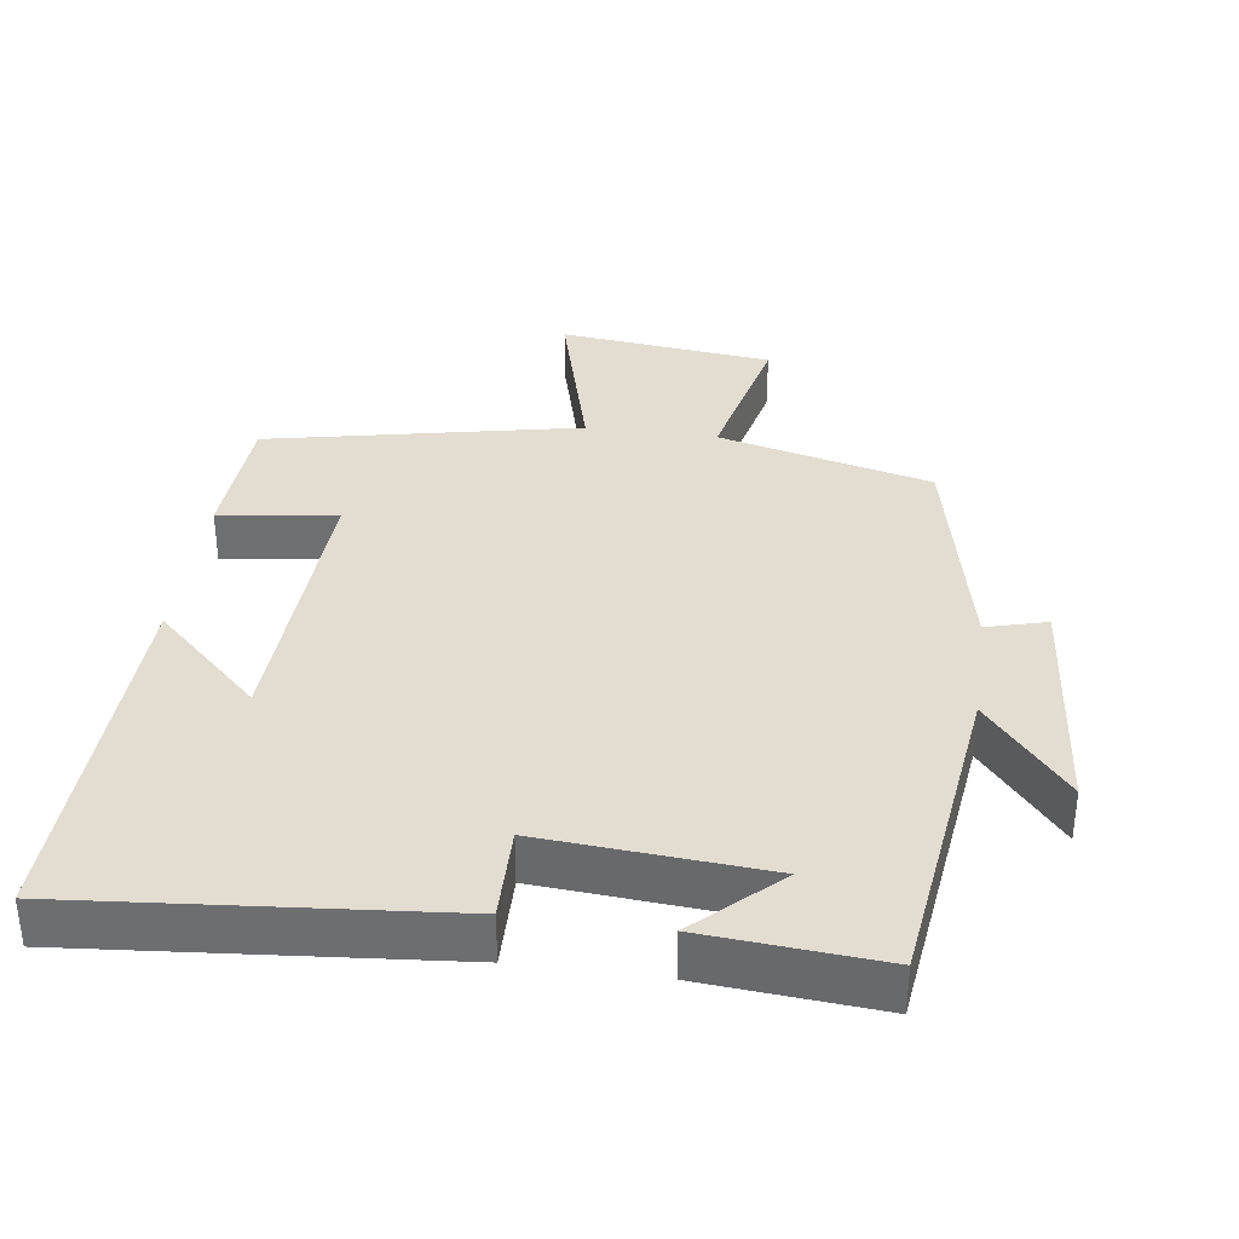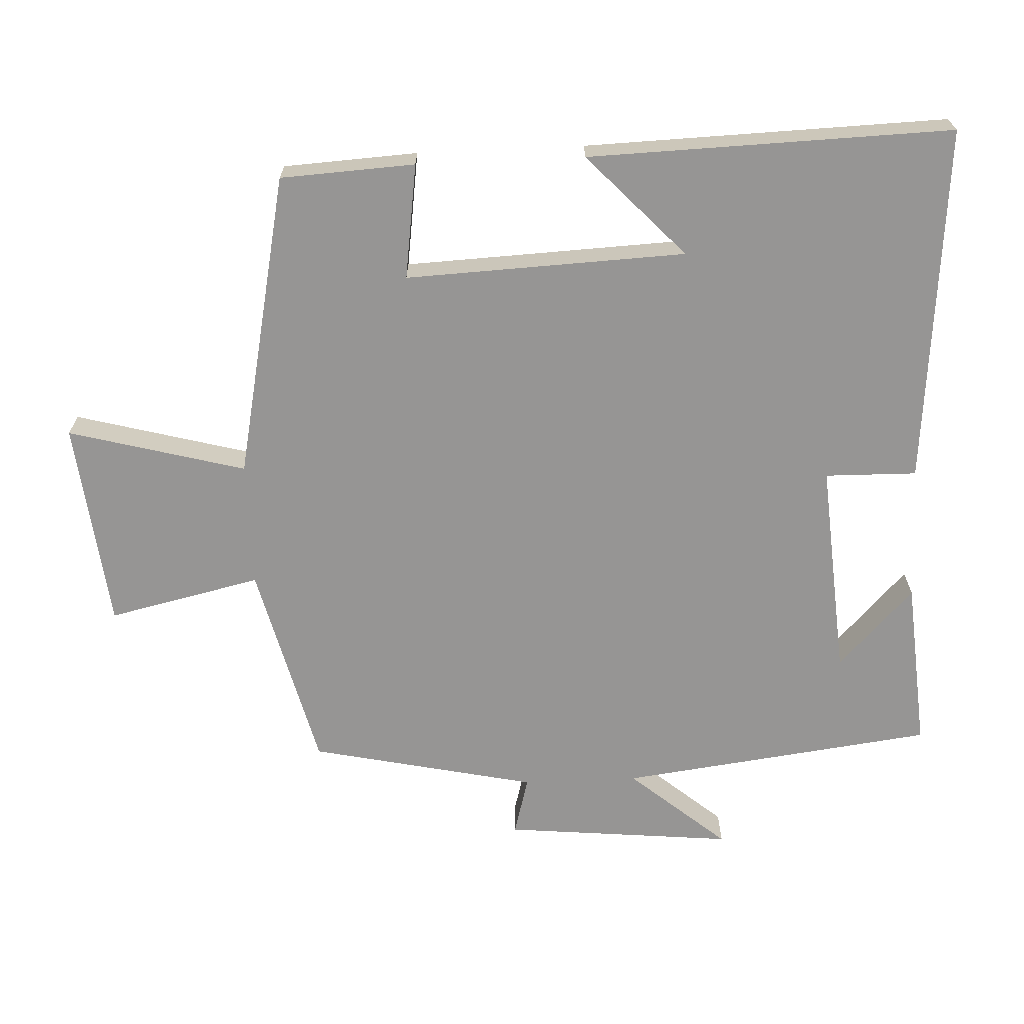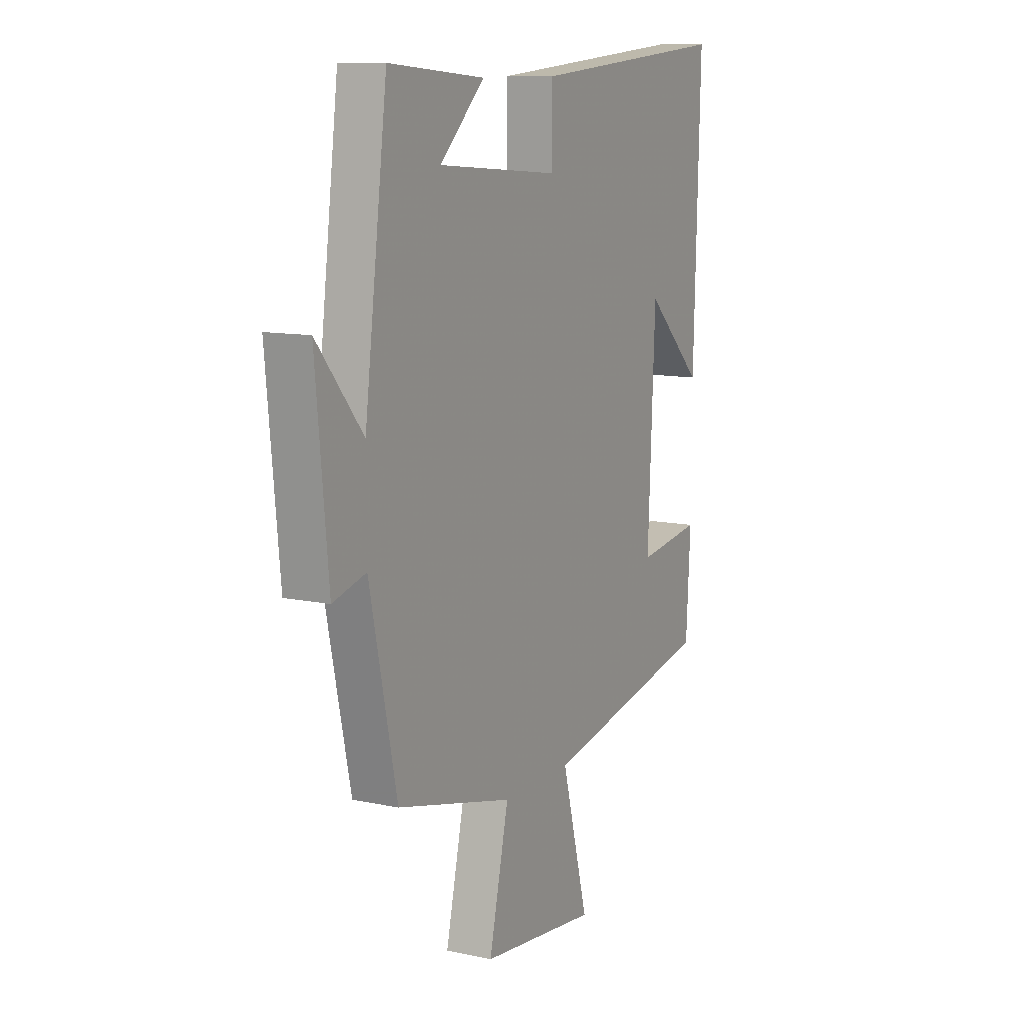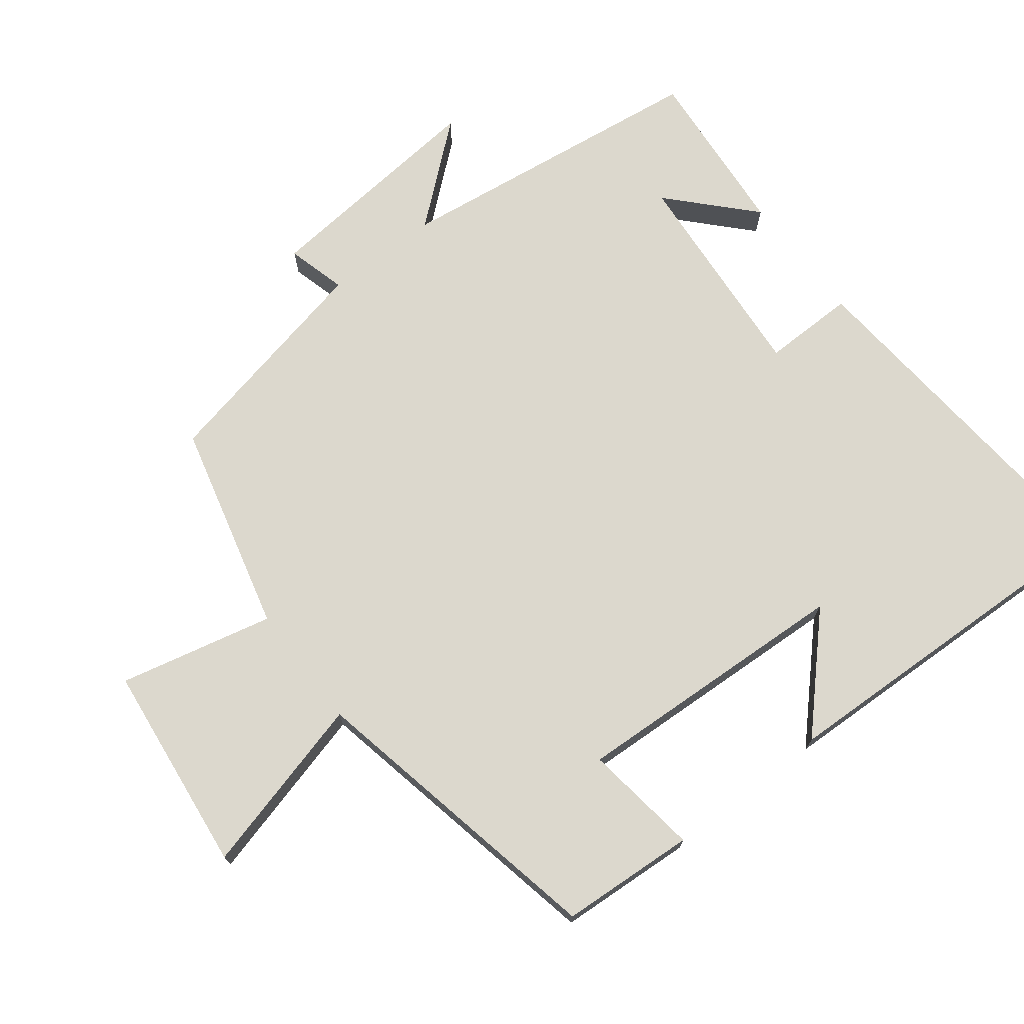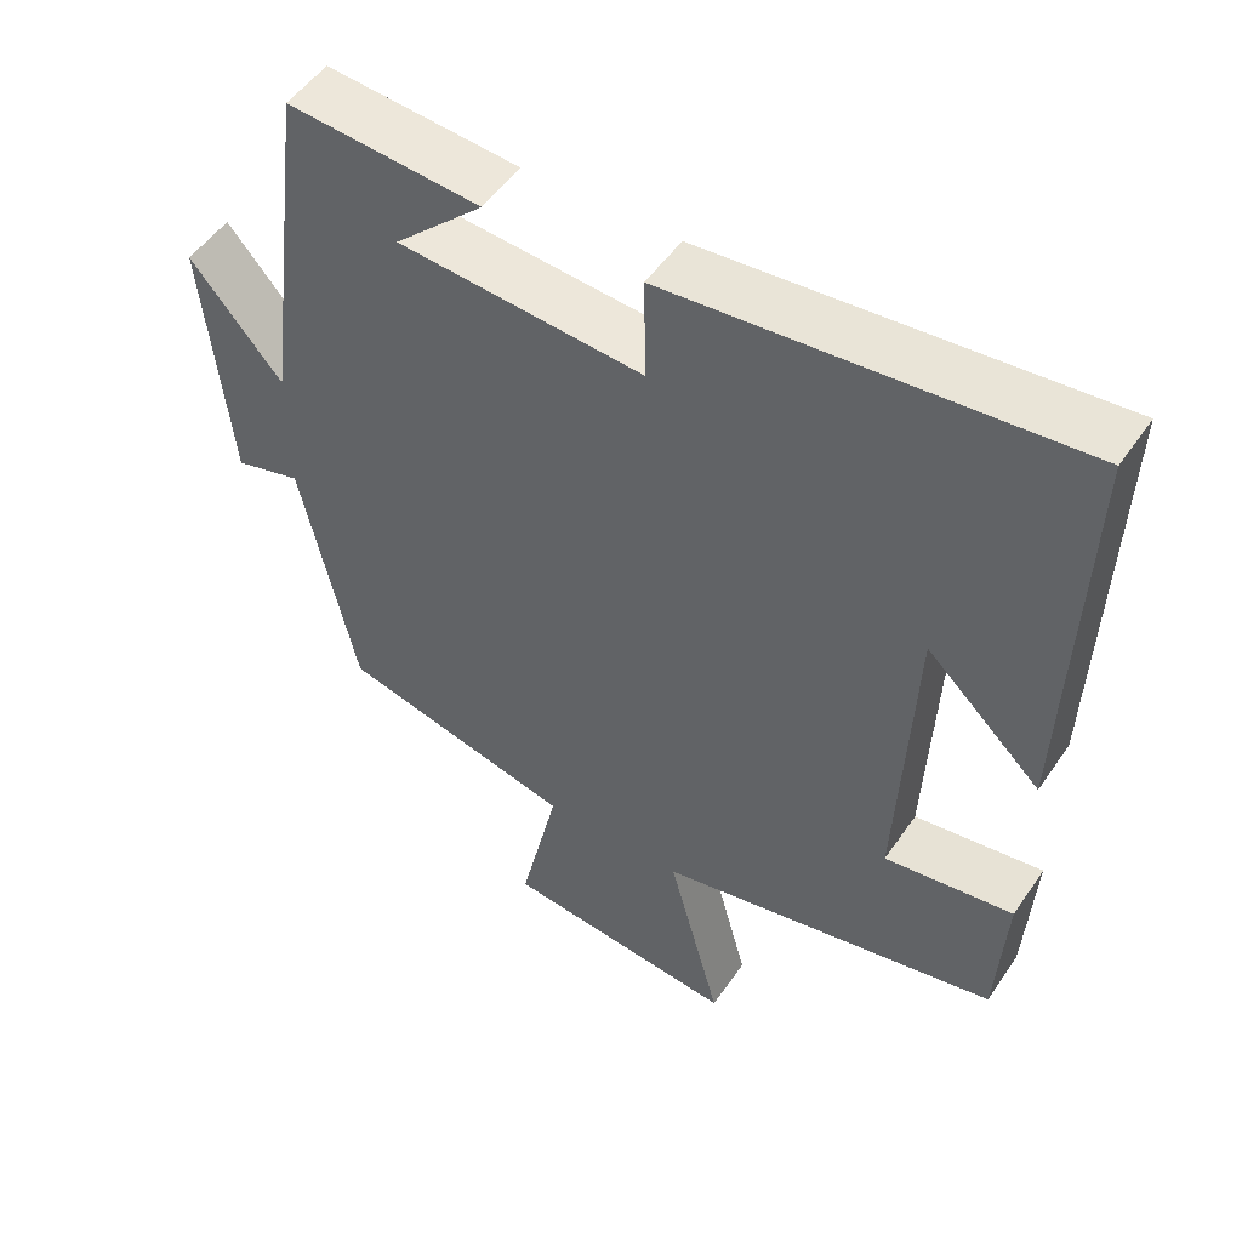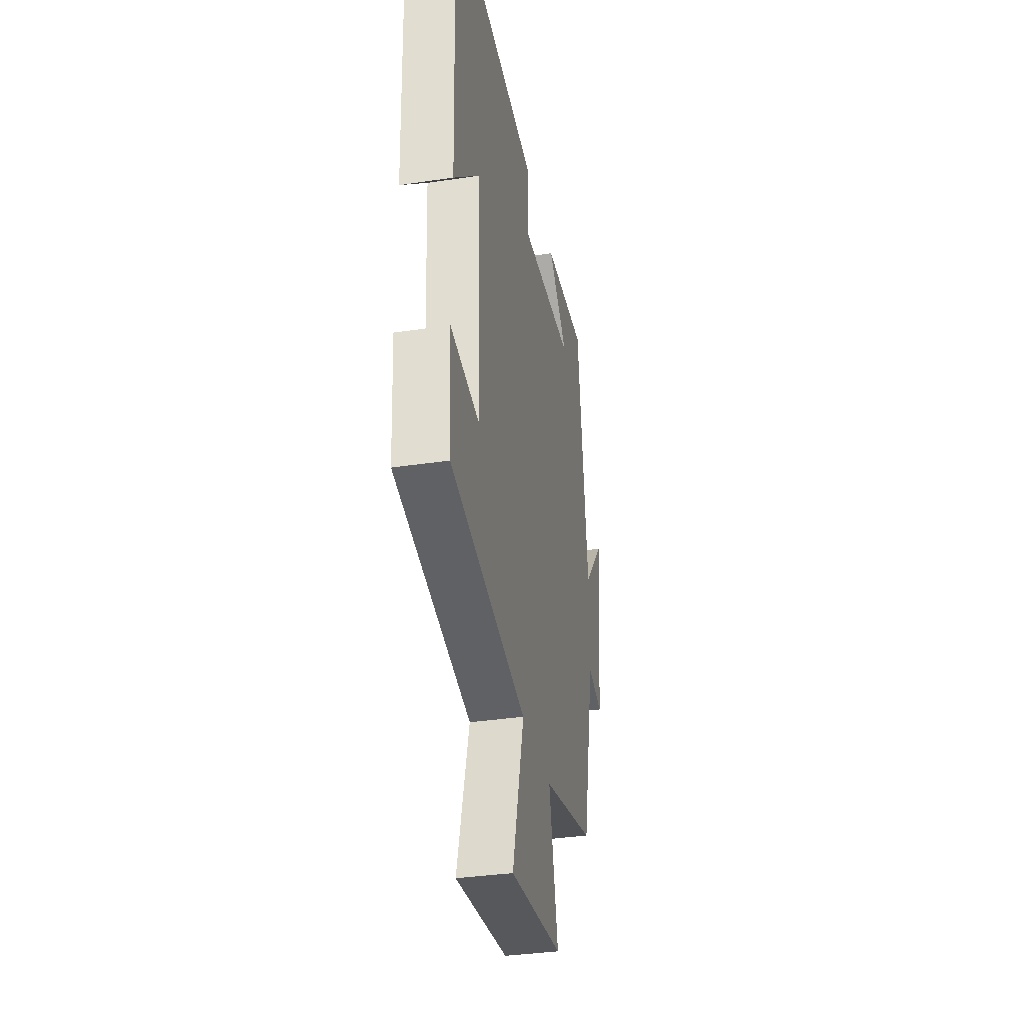
<metadata>
{"format":"obj","ext":"obj","renderer":"f3d","projection":"perspective","resolution":1024,"background":"white","views":[{"elev":35.4,"azim":7.8,"up":"+Y"},{"elev":-67.6,"azim":-87.5,"up":"+Y"},{"elev":11.0,"azim":117.9,"up":"+Z"},{"elev":72.4,"azim":-127.5,"up":"+Y"},{"elev":51.2,"azim":-146.7,"up":"+Z"},{"elev":-35.2,"azim":-78.7,"up":"+Z"}]}
</metadata>
<code>
v 0.442 0.07 0.52
v 0.5 0.07 0.068
v 0.617 0.07 0.207
v 0.585 0.07 -0.123
v 0.5 0.07 -0.1
v 0.43 0.07 -0.425
v 0.131 0.07 -0.5
v 0.181 0.07 -0.72
v -0.119 0.07 -0.754
v -0.051 0.07 -0.5
v -0.489 0.07 -0.41
v -0.5 0.07 -0.217
v -0.335 0.07 -0.24
v -0.353 0.07 0.162
v -0.5 0.07 0.023
v -0.516 0.07 0.545
v 0 0.07 0.5
v -0.002 0.07 0.368
v 0.31 0.07 0.392
v 0.196 0.07 0.5
v 0.442 0 0.52
v 0.5 0 0.068
v 0.617 0 0.207
v 0.585 0 -0.123
v 0.5 0 -0.1
v 0.43 0 -0.425
v 0.131 0 -0.5
v 0.181 0 -0.72
v -0.119 0 -0.754
v -0.051 0 -0.5
v -0.489 0 -0.41
v -0.5 0 -0.217
v -0.335 0 -0.24
v -0.353 0 0.162
v -0.5 0 0.023
v -0.516 0 0.545
v 0 0 0.5
v -0.002 0 0.368
v 0.31 0 0.392
v 0.196 0 0.5
f 19 20 1
f 16 17 18
f 14 15 16
f 14 16 18
f 13 14 18 19
f 10 11 12 13
f 7 8 9 10
f 19 1 2
f 13 19 2
f 10 13 2
f 7 10 2
f 6 7 2
f 5 6 2
f 2 3 4 5
f 21 40 39
f 38 37 36
f 36 35 34
f 38 36 34
f 39 38 34 33
f 33 32 31 30
f 30 29 28 27
f 22 21 39
f 22 39 33
f 22 33 30
f 22 30 27
f 22 27 26
f 22 26 25
f 25 24 23 22
f 1 21 22 2
f 2 22 23 3
f 3 23 24 4
f 4 24 25 5
f 5 25 26 6
f 6 26 27 7
f 7 27 28 8
f 8 28 29 9
f 9 29 30 10
f 10 30 31 11
f 11 31 32 12
f 12 32 33 13
f 13 33 34 14
f 14 34 35 15
f 15 35 36 16
f 16 36 37 17
f 17 37 38 18
f 18 38 39 19
f 19 39 40 20
f 20 40 21 1

</code>
